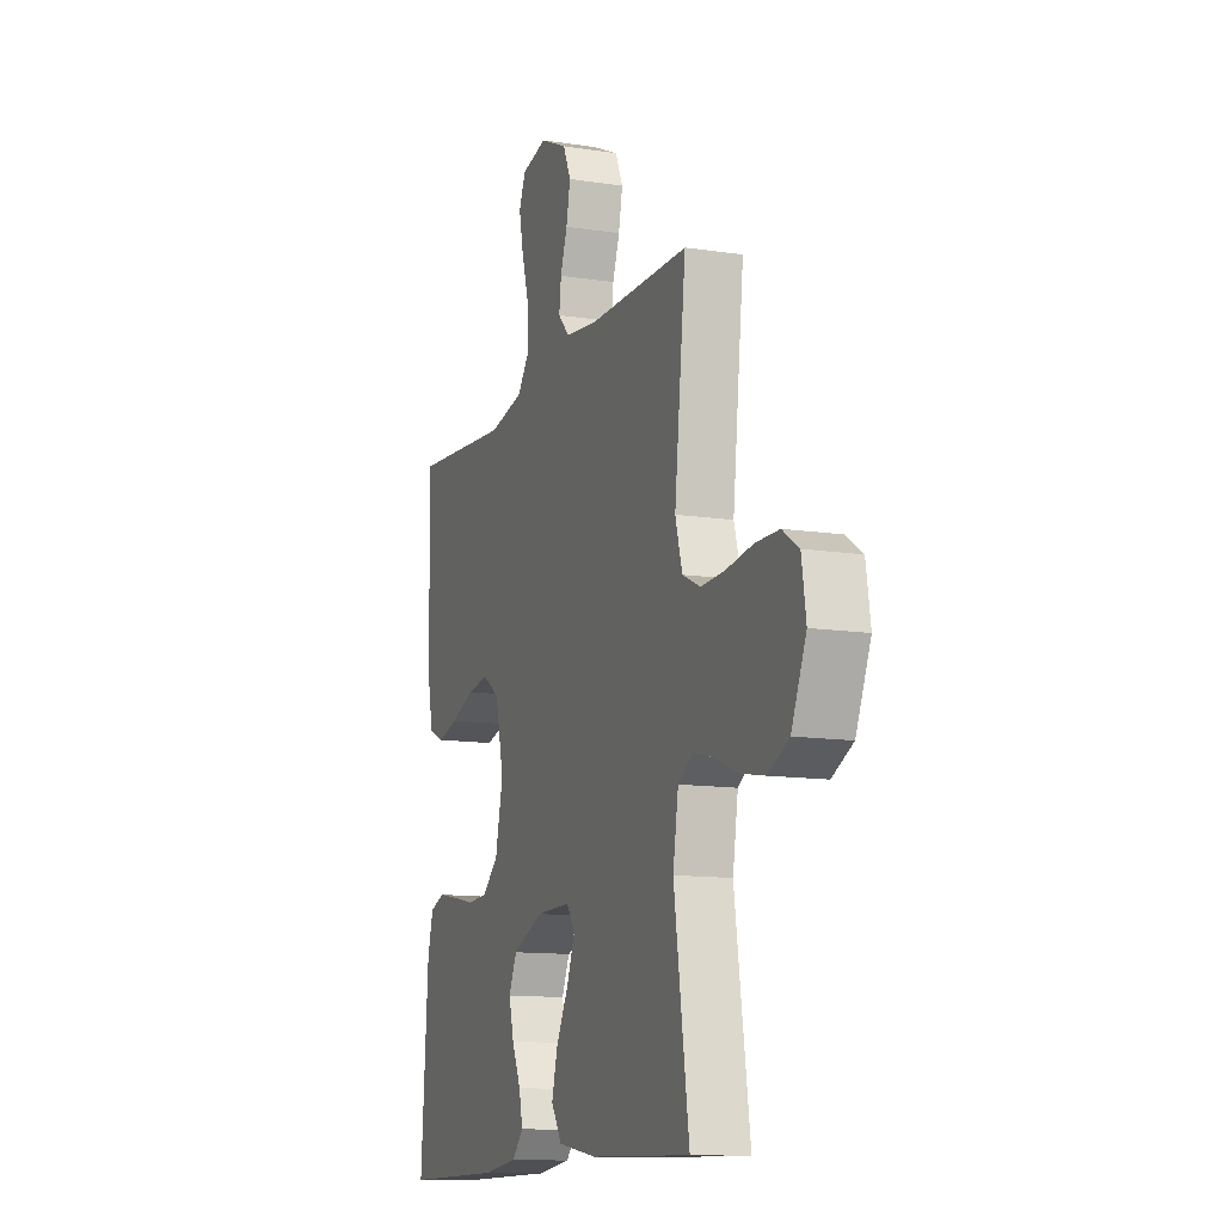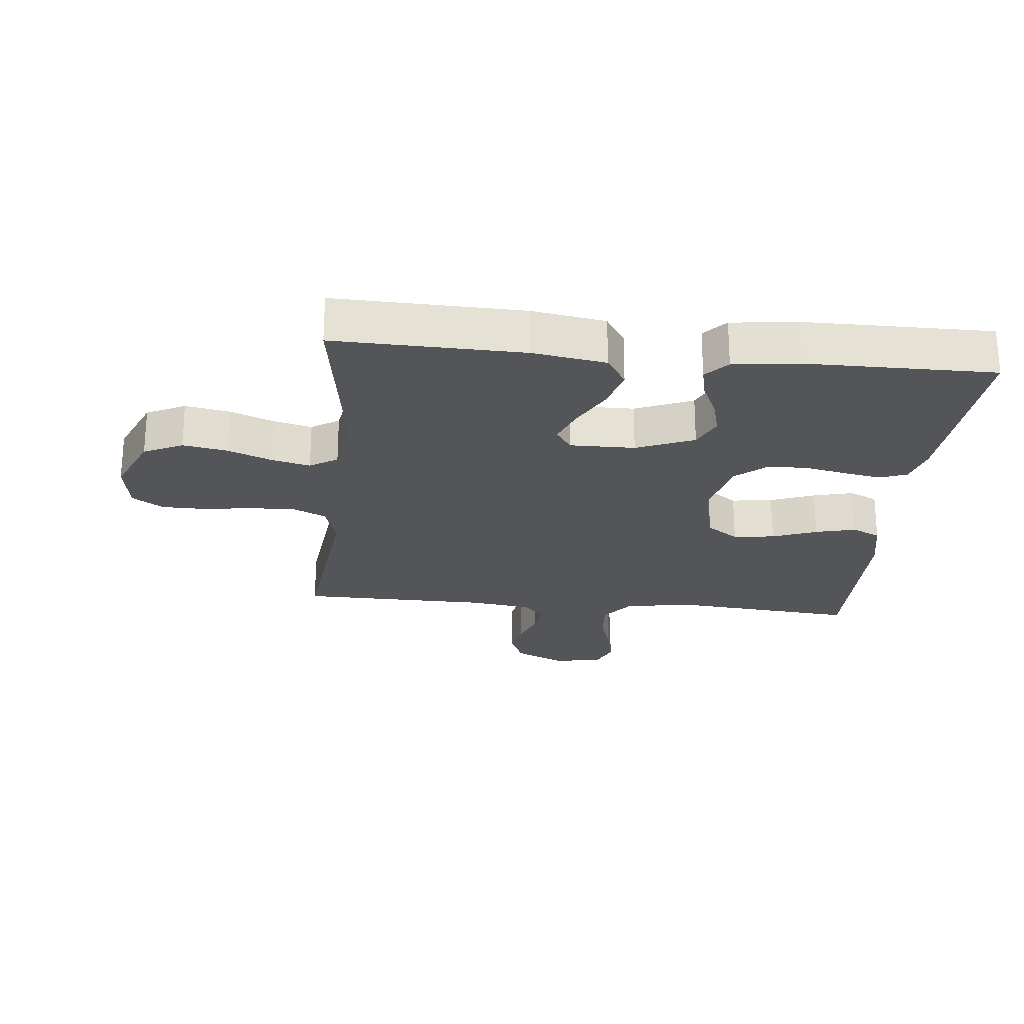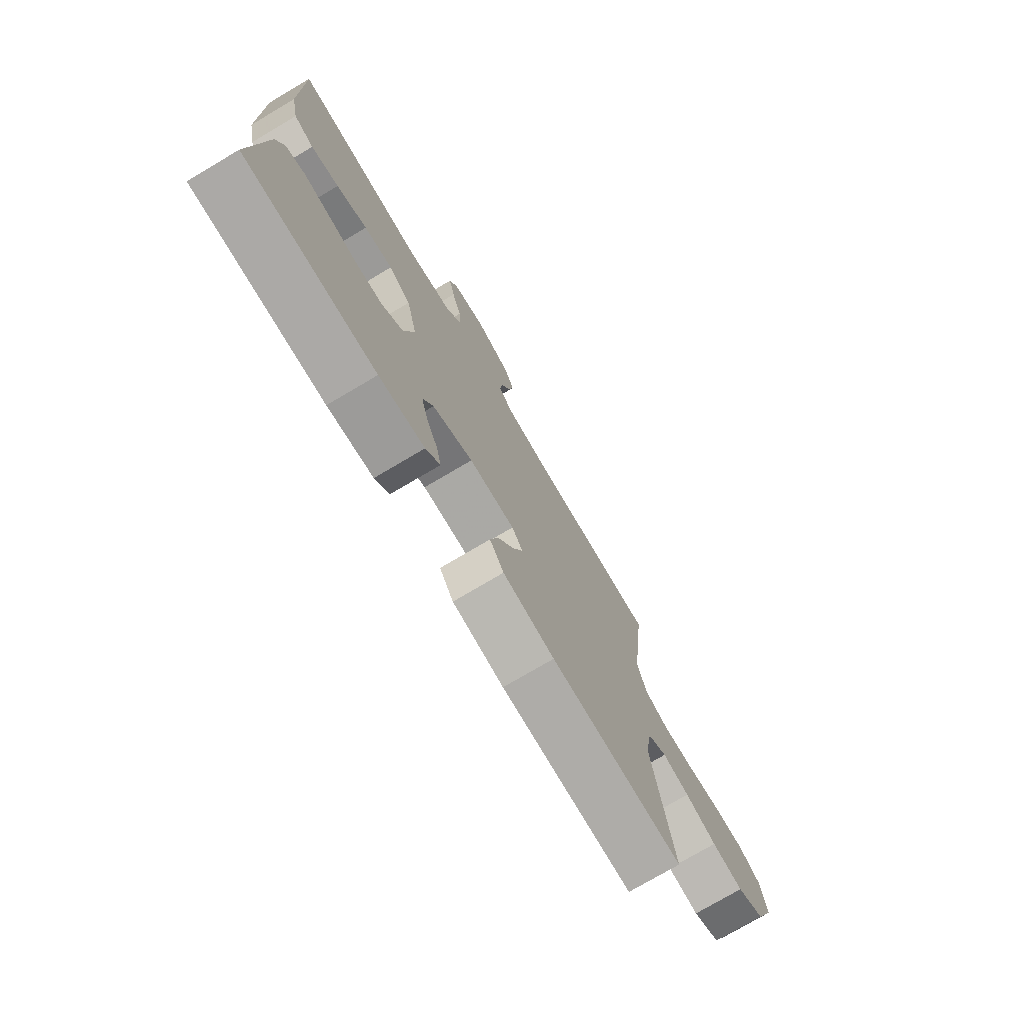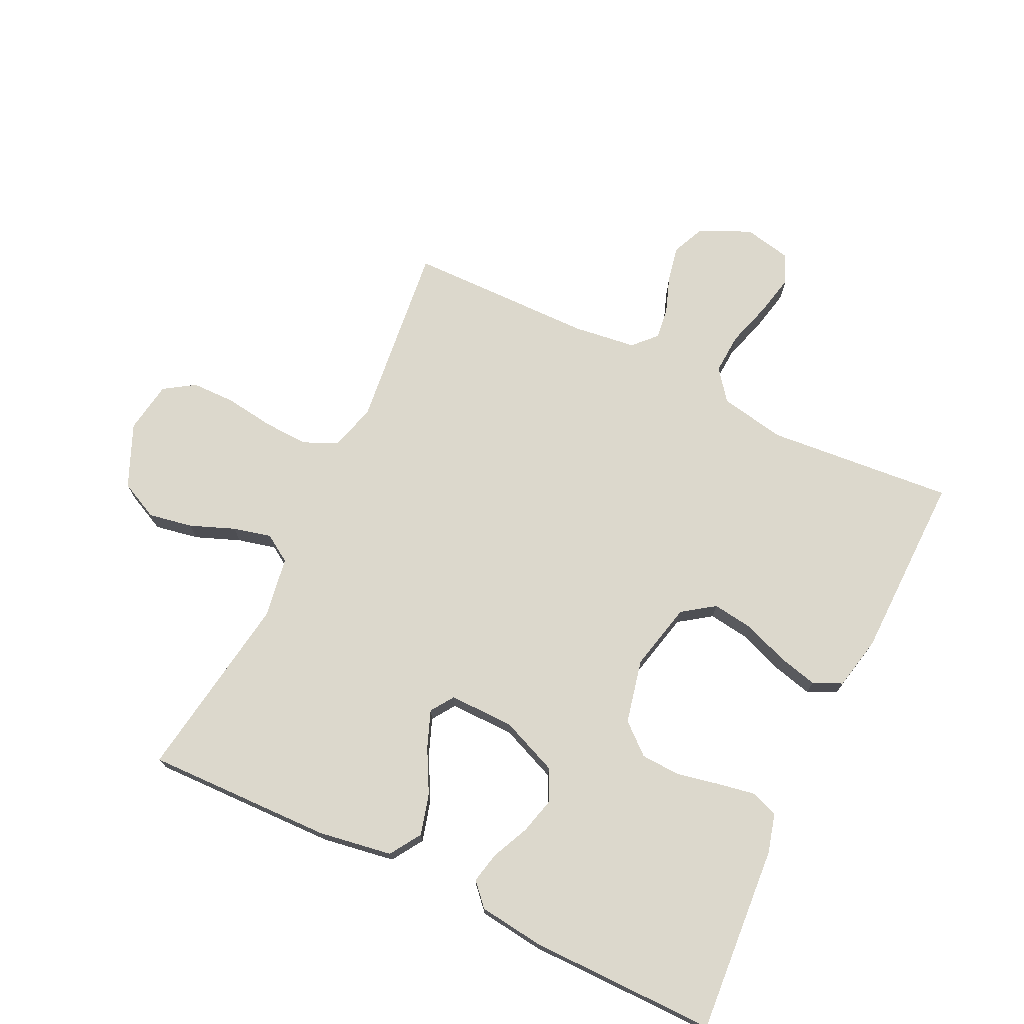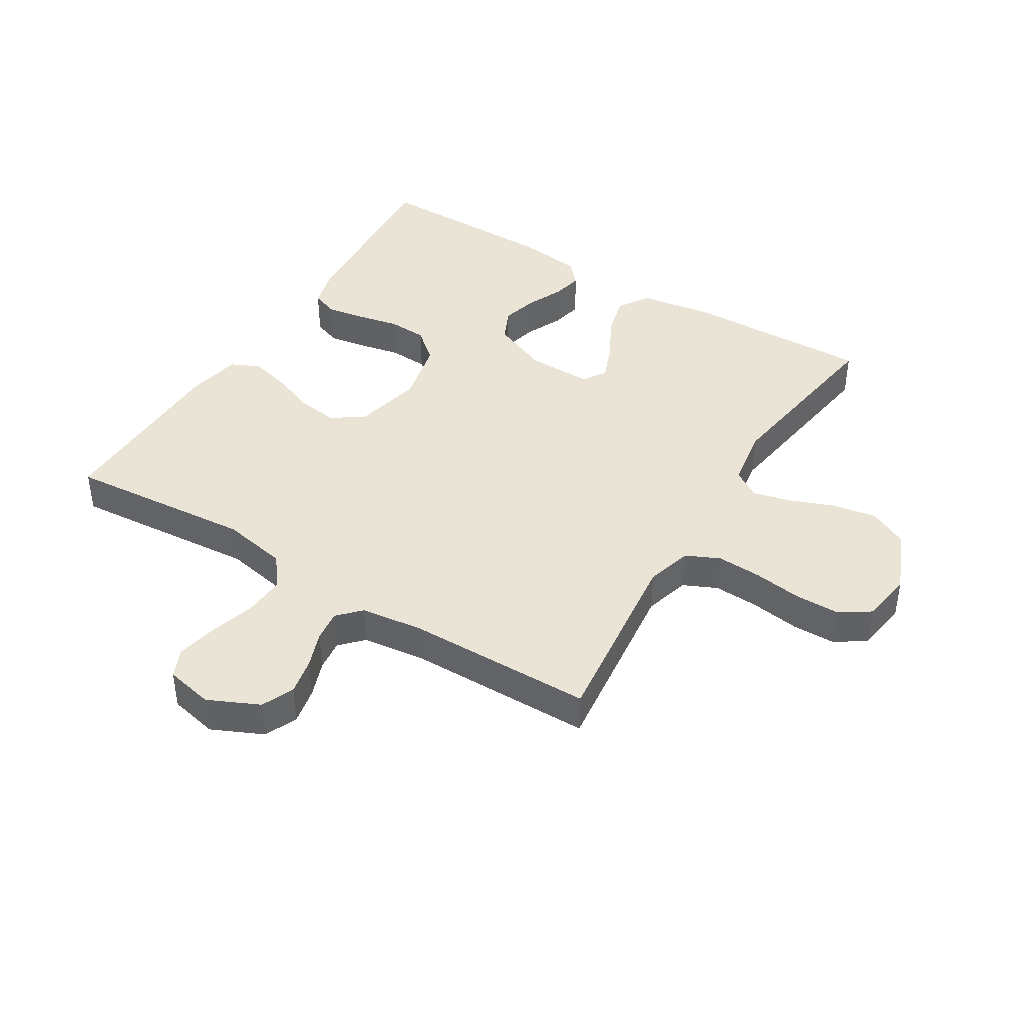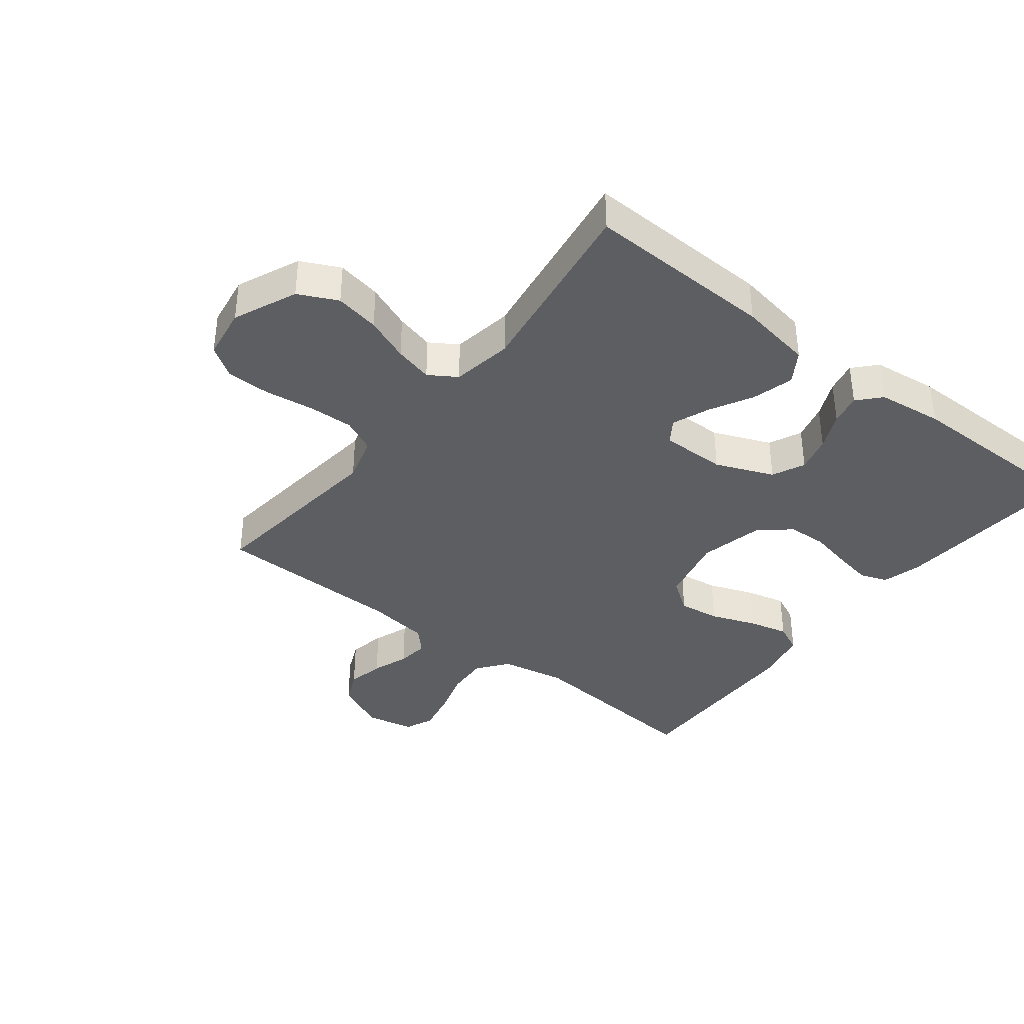
<metadata>
{"format":"obj","ext":"obj","renderer":"f3d","projection":"perspective","resolution":1024,"background":"white","views":[{"elev":-12.3,"azim":70.1,"up":"+Z"},{"elev":-24.0,"azim":174.3,"up":"+Y"},{"elev":-75.7,"azim":-59.4,"up":"+Z"},{"elev":72.7,"azim":-154.3,"up":"+Y"},{"elev":42.6,"azim":31.6,"up":"+Y"},{"elev":-37.9,"azim":141.9,"up":"+Y"}]}
</metadata>
<code>
v -0.5 0.07 0.5
v -0.2 0.07 0.474
v -0.095 0.07 0.494
v -0.057 0.07 0.543
v -0.061 0.07 0.609
v -0.083 0.07 0.682
v -0.097 0.07 0.748
v -0.077 0.07 0.794
v 0 0.07 0.81
v 0.082 0.07 0.772
v 0.105 0.07 0.72
v 0.093 0.07 0.661
v 0.072 0.07 0.603
v 0.066 0.07 0.553
v 0.1 0.07 0.517
v 0.2 0.07 0.504
v 0.5 0.07 0.5
v 0.466 0.07 0.2
v 0.487 0.07 0.127
v 0.541 0.07 0.102
v 0.613 0.07 0.105
v 0.692 0.07 0.116
v 0.762 0.07 0.115
v 0.811 0.07 0.083
v 0.824 0.07 0
v 0.78 0.07 -0.101
v 0.718 0.07 -0.131
v 0.647 0.07 -0.118
v 0.576 0.07 -0.09
v 0.515 0.07 -0.075
v 0.471 0.07 -0.103
v 0.455 0.07 -0.2
v 0.5 0.07 -0.5
v 0.2 0.07 -0.492
v 0.083 0.07 -0.473
v 0.051 0.07 -0.423
v 0.069 0.07 -0.357
v 0.106 0.07 -0.288
v 0.129 0.07 -0.229
v 0.104 0.07 -0.192
v 0 0.07 -0.193
v -0.092 0.07 -0.231
v -0.116 0.07 -0.283
v -0.101 0.07 -0.341
v -0.074 0.07 -0.4
v -0.063 0.07 -0.45
v -0.096 0.07 -0.486
v -0.2 0.07 -0.499
v -0.5 0.07 -0.5
v -0.478 0.07 -0.2
v -0.461 0.07 -0.138
v -0.417 0.07 -0.122
v -0.356 0.07 -0.133
v -0.289 0.07 -0.147
v -0.226 0.07 -0.144
v -0.177 0.07 -0.102
v -0.154 0.07 0
v -0.179 0.07 0.109
v -0.23 0.07 0.145
v -0.296 0.07 0.136
v -0.367 0.07 0.109
v -0.431 0.07 0.093
v -0.477 0.07 0.114
v -0.495 0.07 0.2
v -0.5 0 0.5
v -0.2 0 0.474
v -0.095 0 0.494
v -0.057 0 0.543
v -0.061 0 0.609
v -0.083 0 0.682
v -0.097 0 0.748
v -0.077 0 0.794
v 0 0 0.81
v 0.082 0 0.772
v 0.105 0 0.72
v 0.093 0 0.661
v 0.072 0 0.603
v 0.066 0 0.553
v 0.1 0 0.517
v 0.2 0 0.504
v 0.5 0 0.5
v 0.466 0 0.2
v 0.487 0 0.127
v 0.541 0 0.102
v 0.613 0 0.105
v 0.692 0 0.116
v 0.762 0 0.115
v 0.811 0 0.083
v 0.824 0 0
v 0.78 0 -0.101
v 0.718 0 -0.131
v 0.647 0 -0.118
v 0.576 0 -0.09
v 0.515 0 -0.075
v 0.471 0 -0.103
v 0.455 0 -0.2
v 0.5 0 -0.5
v 0.2 0 -0.492
v 0.083 0 -0.473
v 0.051 0 -0.423
v 0.069 0 -0.357
v 0.106 0 -0.288
v 0.129 0 -0.229
v 0.104 0 -0.192
v 0 0 -0.193
v -0.092 0 -0.231
v -0.116 0 -0.283
v -0.101 0 -0.341
v -0.074 0 -0.4
v -0.063 0 -0.45
v -0.096 0 -0.486
v -0.2 0 -0.499
v -0.5 0 -0.5
v -0.478 0 -0.2
v -0.461 0 -0.138
v -0.417 0 -0.122
v -0.356 0 -0.133
v -0.289 0 -0.147
v -0.226 0 -0.144
v -0.177 0 -0.102
v -0.154 0 0
v -0.179 0 0.109
v -0.23 0 0.145
v -0.296 0 0.136
v -0.367 0 0.109
v -0.431 0 0.093
v -0.477 0 0.114
v -0.495 0 0.2
f 63 64 1 2
f 60 61 62 63
f 59 60 63 2
f 58 59 2 3
f 57 58 3 4
f 51 52 53 54
f 49 50 51 54
f 49 54 55
f 48 49 55 56
f 44 45 46 47
f 43 44 47 48
f 35 36 37 38
f 35 38 39
f 32 33 34 35
f 31 32 35 39
f 30 31 39 40
f 26 27 28 29
f 26 29 30
f 25 26 30
f 24 25 30
f 21 22 23 24
f 20 21 24 30
f 19 20 30 40
f 16 17 18
f 15 16 18 19
f 10 11 12 13
f 10 13 14
f 9 10 14
f 8 9 14
f 5 6 7 8
f 5 8 14
f 4 5 14 15
f 43 48 56 57
f 42 43 57 4
f 41 42 4 15
f 15 19 40 41
f 66 65 128 127
f 127 126 125 124
f 66 127 124 123
f 67 66 123 122
f 68 67 122 121
f 118 117 116 115
f 118 115 114 113
f 119 118 113
f 120 119 113 112
f 111 110 109 108
f 112 111 108 107
f 102 101 100 99
f 103 102 99
f 99 98 97 96
f 103 99 96 95
f 104 103 95 94
f 93 92 91 90
f 94 93 90
f 94 90 89
f 94 89 88
f 88 87 86 85
f 94 88 85 84
f 104 94 84 83
f 82 81 80
f 83 82 80 79
f 77 76 75 74
f 78 77 74
f 78 74 73
f 78 73 72
f 72 71 70 69
f 78 72 69
f 79 78 69 68
f 121 120 112 107
f 68 121 107 106
f 79 68 106 105
f 105 104 83 79
f 1 65 66 2
f 2 66 67 3
f 3 67 68 4
f 4 68 69 5
f 5 69 70 6
f 6 70 71 7
f 7 71 72 8
f 8 72 73 9
f 9 73 74 10
f 10 74 75 11
f 11 75 76 12
f 12 76 77 13
f 13 77 78 14
f 14 78 79 15
f 15 79 80 16
f 16 80 81 17
f 17 81 82 18
f 18 82 83 19
f 19 83 84 20
f 20 84 85 21
f 21 85 86 22
f 22 86 87 23
f 23 87 88 24
f 24 88 89 25
f 25 89 90 26
f 26 90 91 27
f 27 91 92 28
f 28 92 93 29
f 29 93 94 30
f 30 94 95 31
f 31 95 96 32
f 32 96 97 33
f 33 97 98 34
f 34 98 99 35
f 35 99 100 36
f 36 100 101 37
f 37 101 102 38
f 38 102 103 39
f 39 103 104 40
f 40 104 105 41
f 41 105 106 42
f 42 106 107 43
f 43 107 108 44
f 44 108 109 45
f 45 109 110 46
f 46 110 111 47
f 47 111 112 48
f 48 112 113 49
f 49 113 114 50
f 50 114 115 51
f 51 115 116 52
f 52 116 117 53
f 53 117 118 54
f 54 118 119 55
f 55 119 120 56
f 56 120 121 57
f 57 121 122 58
f 58 122 123 59
f 59 123 124 60
f 60 124 125 61
f 61 125 126 62
f 62 126 127 63
f 63 127 128 64
f 64 128 65 1

</code>
